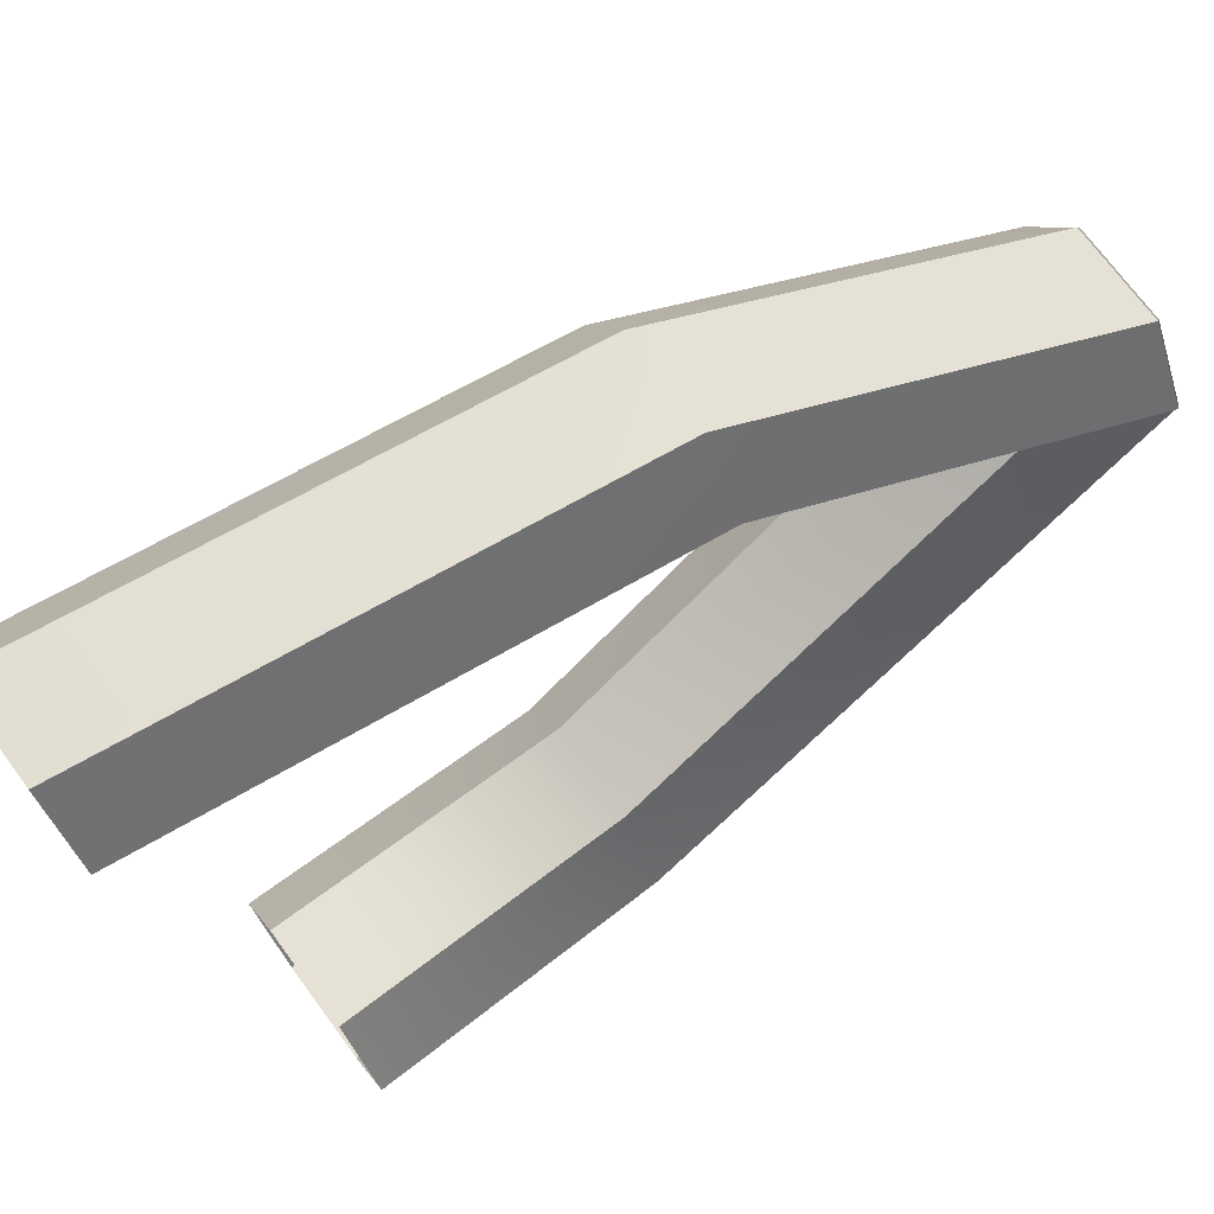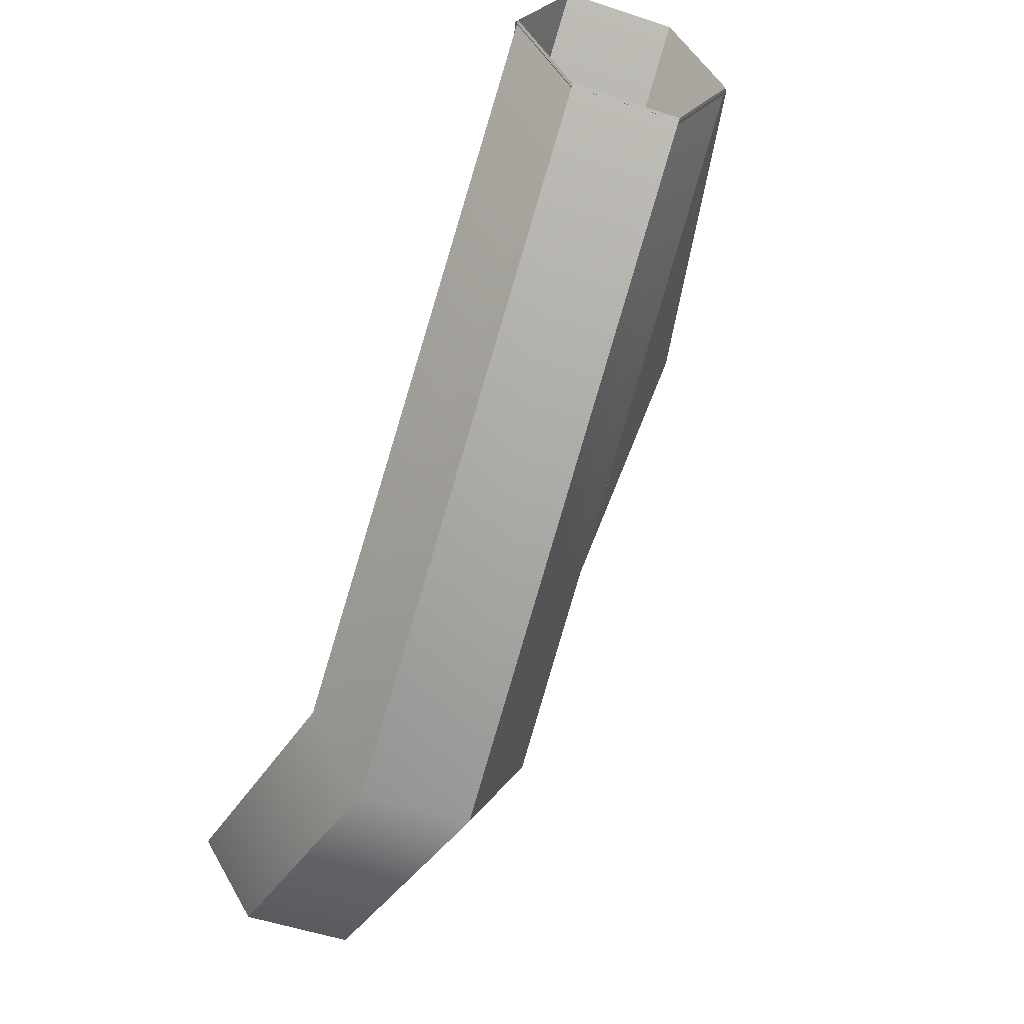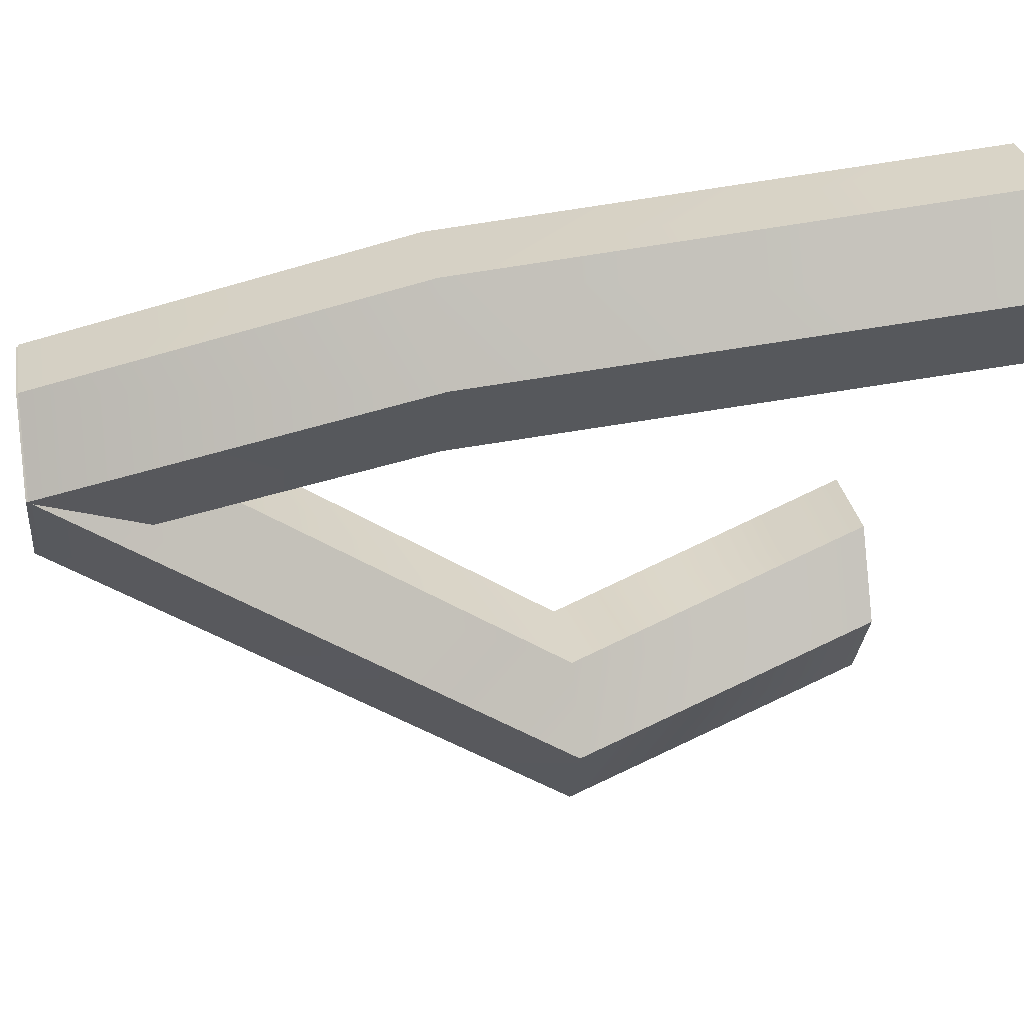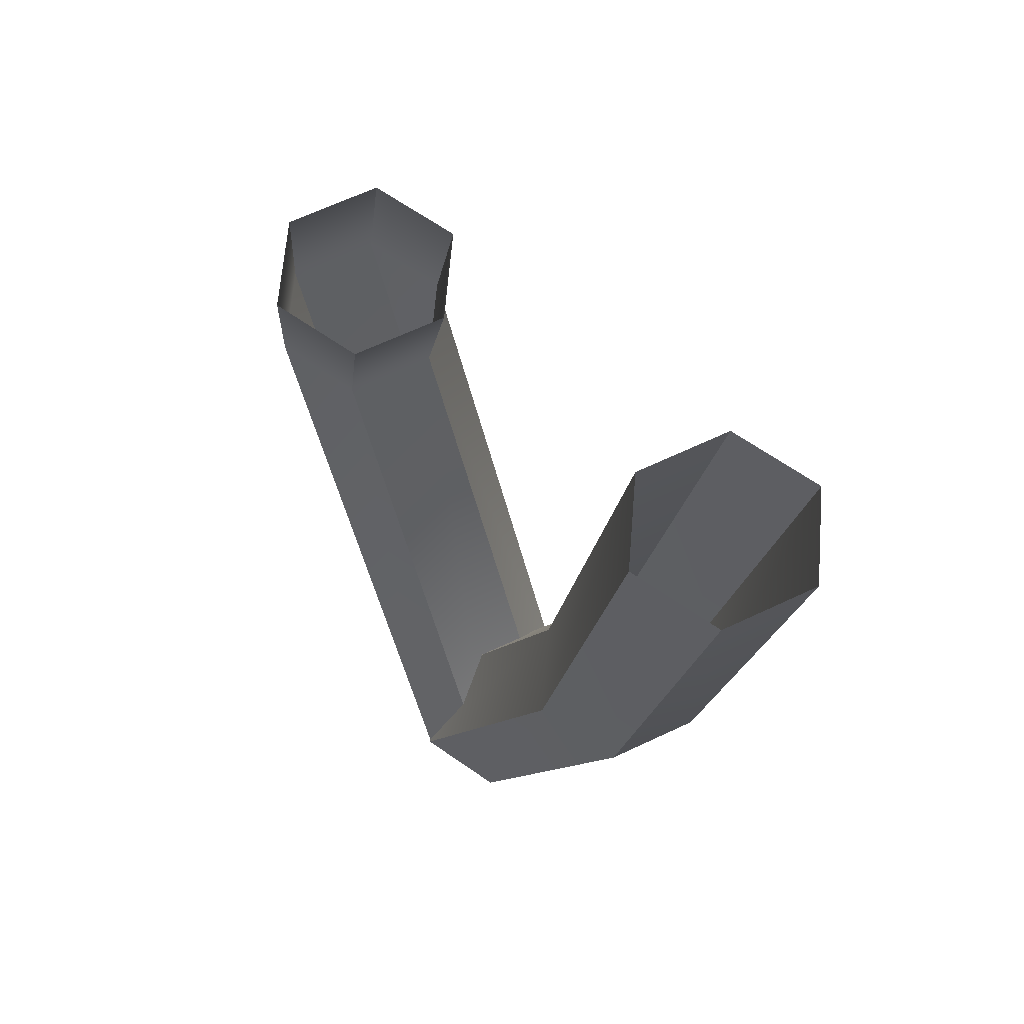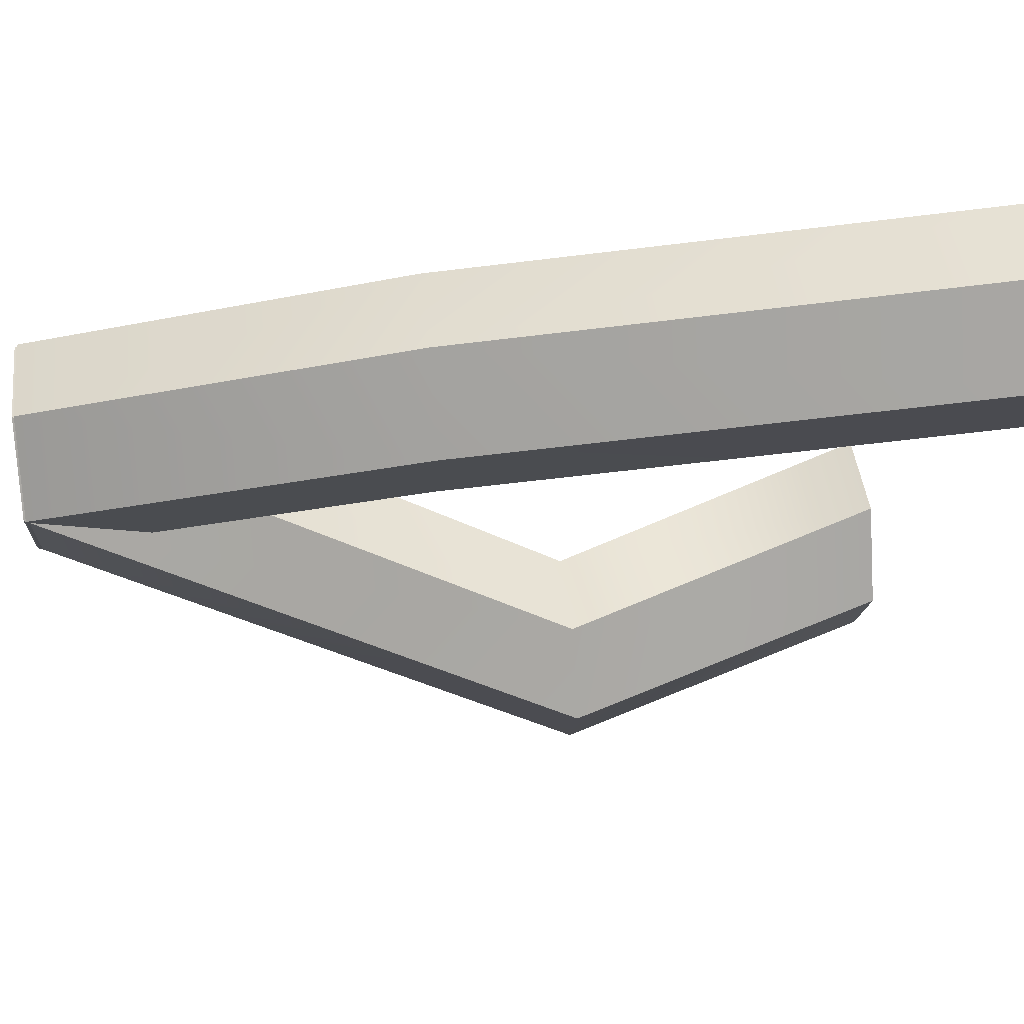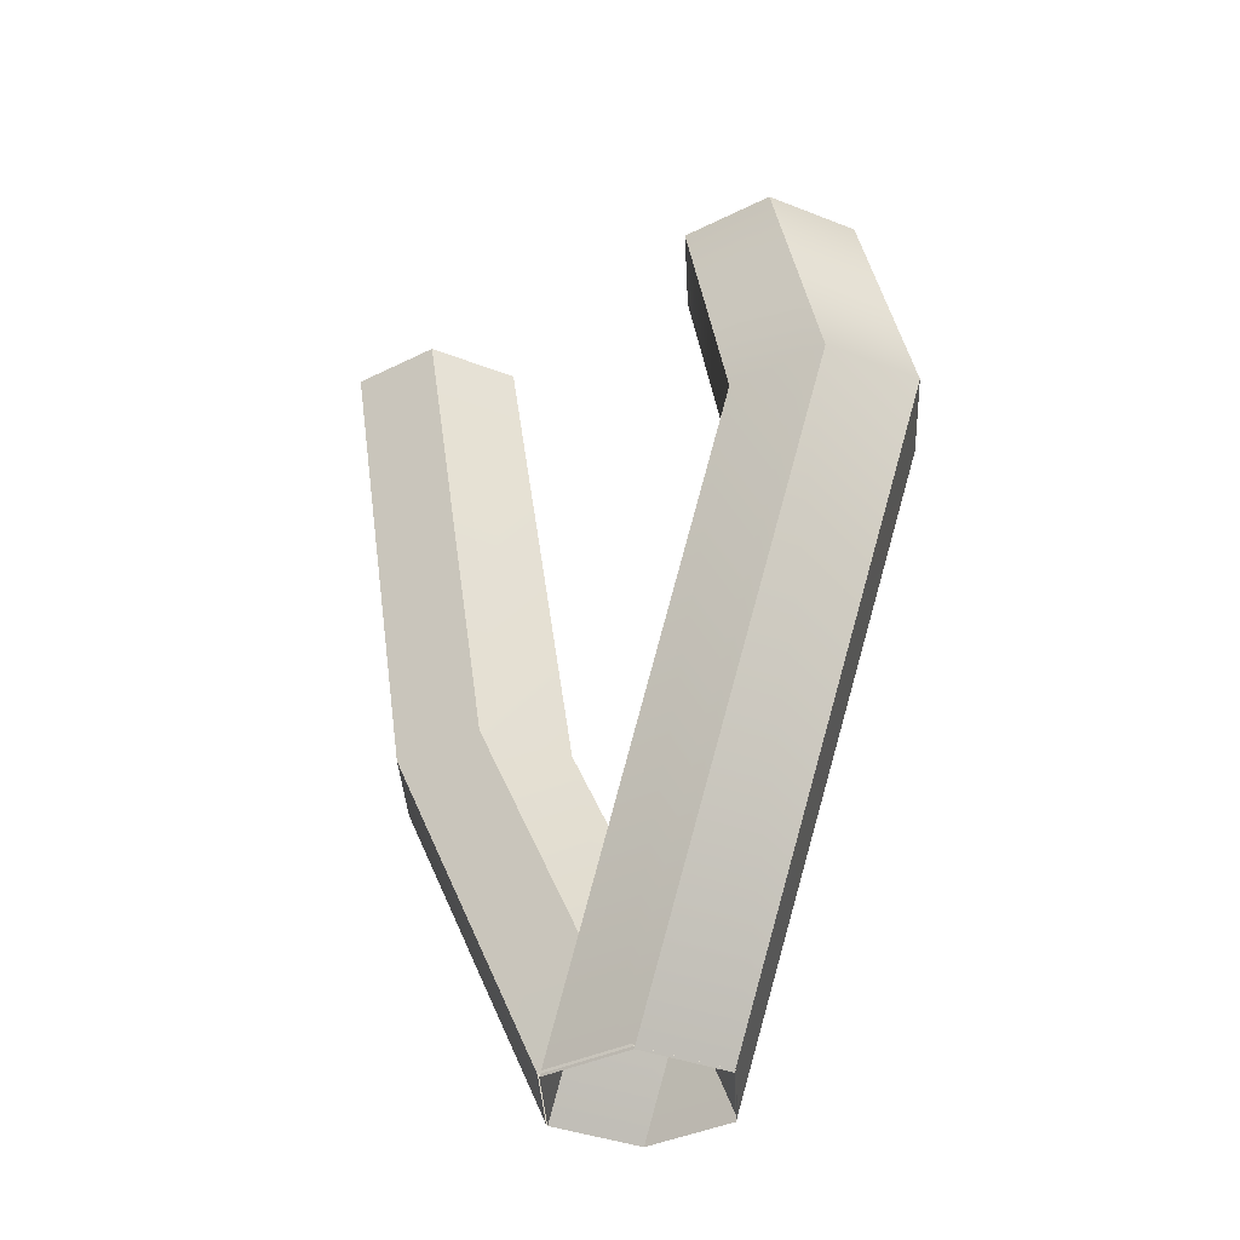
<metadata>
{"format":"obj","ext":"obj","renderer":"f3d","projection":"perspective","resolution":1024,"background":"white","views":[{"elev":72.7,"azim":-126.5,"up":"+Z"},{"elev":-51.9,"azim":-19.7,"up":"+Z"},{"elev":30.4,"azim":80.1,"up":"+Z"},{"elev":66.6,"azim":-25.2,"up":"+Y"},{"elev":44.9,"azim":83.3,"up":"+Z"},{"elev":-36.8,"azim":152.9,"up":"+Y"}]}
</metadata>
<code>
v 0.1923 0.1357 -0.333
v -0.1923 0.1357 -0.333
v -0.3846 0.1357 0
v -0.1923 0.1357 0.333
v 0.1923 0.1357 0.333
v 0.3846 0.1357 0
v 0.7574 3.65 0.4305
v 0.3728 3.65 0.4305
v 0.1805 3.65 0.7635
v 0.3728 3.65 1.097
v 0.7574 3.65 1.097
v 0.9496 3.65 0.7635
v -0.002018 1.576 0.5039
v 0.1903 1.576 0.1709
v 0.5748 1.576 0.1709
v 0.7671 1.576 0.5039
v 0.5748 1.576 0.8369
v 0.1903 1.576 0.8369
v 0.189 0.1278 -0.3273
v -0.189 0.1278 -0.3273
v -0.378 0.1278 0
v -0.189 0.1278 0.3273
v 0.189 0.1278 0.3273
v 0.378 0.1278 0
v 0.07829 3.322 -1.259
v -0.2997 3.322 -1.259
v -0.4887 3.322 -0.9315
v -0.2997 3.322 -0.6041
v 0.07829 3.322 -0.6041
v 0.2673 3.322 -0.9315
v 0.3574 2.139 -1.382
v 0.1684 2.139 -1.055
v -0.2096 2.139 -1.055
v -0.3986 2.139 -1.382
v -0.2096 2.139 -1.709
v 0.1684 2.139 -1.709
v 0.12 3.322 -1.187
v 0.2101 2.139 -1.637
v 0.2307 0.1278 -0.2551
v 0.1923 0.1357 -0.333
v 0.1923 0.1357 -0.333
v -0.1923 0.1357 -0.333
v -0.3846 0.1357 0
v -0.3846 0.1357 0
v -0.1923 0.1357 0.333
v -0.1923 0.1357 0.333
v 0.1923 0.1357 0.333
v 0.1923 0.1357 0.333
v 0.1923 0.1357 0.333
v 0.3846 0.1357 0
v 0.3846 0.1357 0
v 0.7574 3.65 0.4305
v 0.7574 3.65 0.4305
v 0.3728 3.65 0.4305
v 0.3728 3.65 0.4305
v 0.3728 3.65 0.4305
v 0.1805 3.65 0.7635
v 0.1805 3.65 0.7635
v 0.3728 3.65 1.097
v 0.3728 3.65 1.097
v 0.7574 3.65 1.097
v 0.9496 3.65 0.7635
v 0.9496 3.65 0.7635
v -0.002018 1.576 0.5039
v -0.002018 1.576 0.5039
v -0.002018 1.576 0.5039
v -0.002018 1.576 0.5039
v -0.002018 1.576 0.5039
v 0.1903 1.576 0.1709
v 0.1903 1.576 0.1709
v 0.1903 1.576 0.1709
v 0.1903 1.576 0.1709
v 0.1903 1.576 0.1709
v 0.5748 1.576 0.1709
v 0.5748 1.576 0.1709
v 0.5748 1.576 0.1709
v 0.5748 1.576 0.1709
v 0.5748 1.576 0.1709
v 0.7671 1.576 0.5039
v 0.7671 1.576 0.5039
v 0.7671 1.576 0.5039
v 0.7671 1.576 0.5039
v 0.7671 1.576 0.5039
v 0.5748 1.576 0.8369
v 0.5748 1.576 0.8369
v 0.5748 1.576 0.8369
v 0.5748 1.576 0.8369
v 0.5748 1.576 0.8369
v 0.1903 1.576 0.8369
v 0.1903 1.576 0.8369
v 0.1903 1.576 0.8369
v 0.1903 1.576 0.8369
v 0.1903 1.576 0.8369
v 0.189 0.1278 -0.3273
v 0.189 0.1278 -0.3273
v -0.189 0.1278 -0.3273
v -0.189 0.1278 -0.3273
v -0.189 0.1278 -0.3273
v -0.378 0.1278 0
v -0.378 0.1278 0
v -0.189 0.1278 0.3273
v -0.189 0.1278 0.3273
v 0.189 0.1278 0.3273
v 0.378 0.1278 0
v 0.378 0.1278 0
v 0.07829 3.322 -1.259
v 0.07829 3.322 -1.259
v 0.07829 3.322 -1.259
v -0.2997 3.322 -1.259
v -0.2997 3.322 -1.259
v -0.4887 3.322 -0.9315
v -0.4887 3.322 -0.9315
v -0.2997 3.322 -0.6041
v 0.07829 3.322 -0.6041
v 0.07829 3.322 -0.6041
v 0.2673 3.322 -0.9315
v 0.2673 3.322 -0.9315
v 0.3574 2.139 -1.382
v 0.3574 2.139 -1.382
v 0.3574 2.139 -1.382
v 0.3574 2.139 -1.382
v 0.3574 2.139 -1.382
v 0.1684 2.139 -1.055
v 0.1684 2.139 -1.055
v 0.1684 2.139 -1.055
v 0.1684 2.139 -1.055
v 0.1684 2.139 -1.055
v 0.1684 2.139 -1.055
v -0.2096 2.139 -1.055
v -0.2096 2.139 -1.055
v -0.2096 2.139 -1.055
v -0.2096 2.139 -1.055
v -0.2096 2.139 -1.055
v -0.2096 2.139 -1.055
v -0.3986 2.139 -1.382
v -0.3986 2.139 -1.382
v -0.3986 2.139 -1.382
v -0.3986 2.139 -1.382
v -0.3986 2.139 -1.382
v -0.2096 2.139 -1.709
v -0.2096 2.139 -1.709
v -0.2096 2.139 -1.709
v -0.2096 2.139 -1.709
v 0.1684 2.139 -1.709
v 0.1684 2.139 -1.709
v 0.1684 2.139 -1.709
v 0.1684 2.139 -1.709
v 0.12 3.322 -1.187
v 0.12 3.322 -1.187
v 0.2101 2.139 -1.637
v 0.2101 2.139 -1.637
v 0.2101 2.139 -1.637
v 0.2101 2.139 -1.637
v 0.2101 2.139 -1.637
v 0.2307 0.1278 -0.2551
v 0.2307 0.1278 -0.2551
f 42 73 1
f 40 72 78
f 2 44 14
f 69 43 65
f 3 46 66
f 67 45 90
f 4 49 91
f 92 48 85
f 51 82 5
f 47 81 86
f 41 77 6
f 50 76 83
f 70 13 55
f 56 64 9
f 71 54 15
f 74 8 53
f 75 52 16
f 79 7 63
f 80 62 87
f 88 12 61
f 93 17 59
f 60 84 11
f 68 18 57
f 58 89 10
f 19 98 36
f 144 97 141
f 100 137 20
f 96 136 142
f 102 131 21
f 99 130 138
f 103 126 22
f 101 125 132
f 23 105 127
f 128 104 122
f 39 95 153
f 154 94 147
f 121 116 32
f 123 30 115
f 124 114 133
f 134 29 113
f 139 33 111
f 112 129 28
f 143 34 109
f 110 135 27
f 145 35 107
f 108 140 26
f 146 106 38
f 150 25 149
f 151 148 119
f 120 37 117
f 24 156 31
f 118 155 152

</code>
